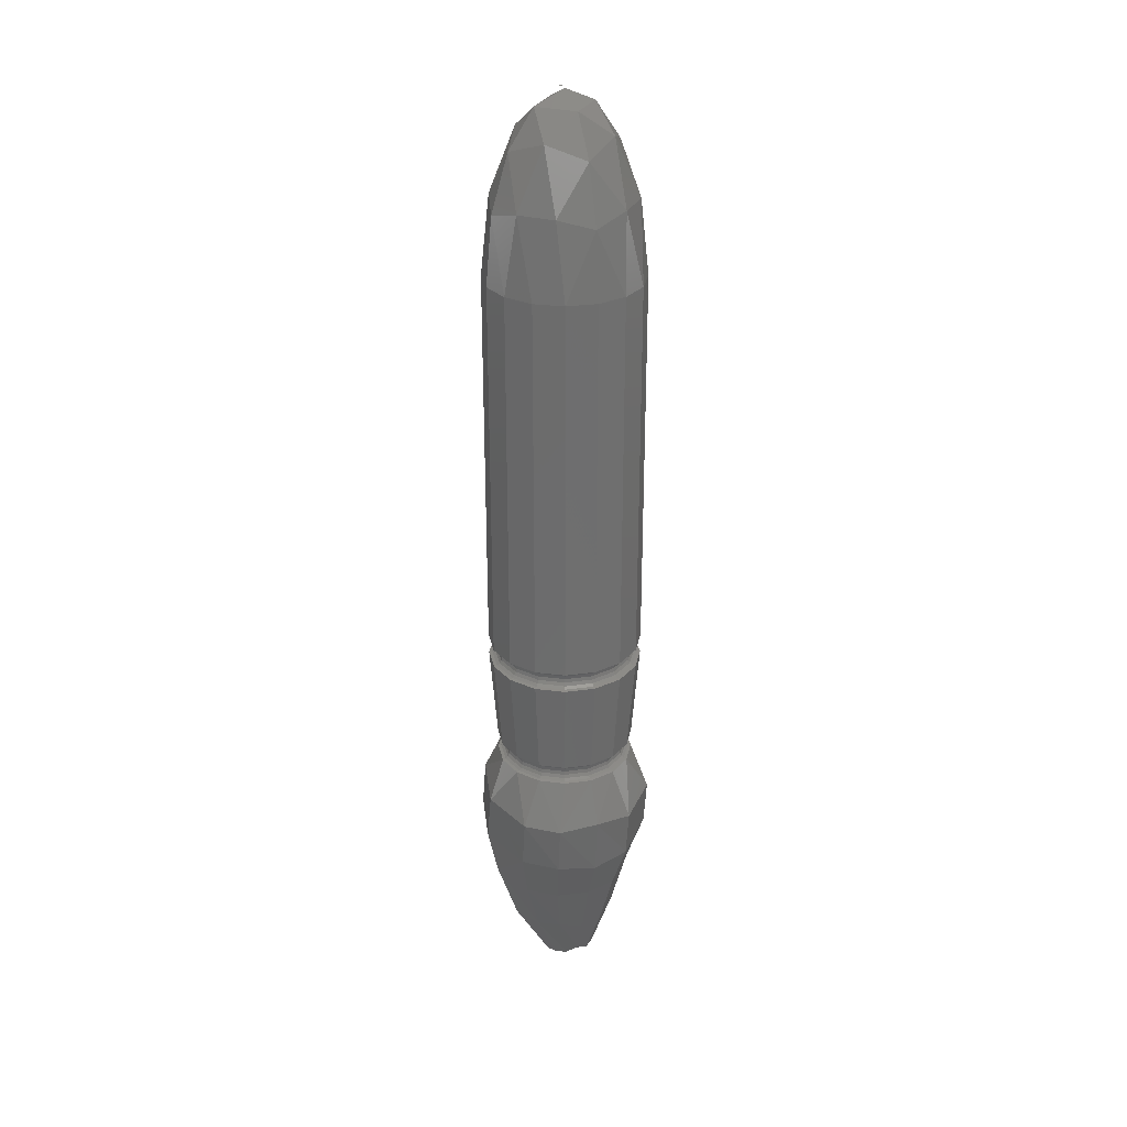
<metadata>
{"format":"stl","ext":"stl","renderer":"f3d","projection":"perspective","resolution":1024,"background":"white","views":[{"elev":29.0,"azim":67.1,"up":"+Y"}]}
</metadata>
<code>
# stl→obj: 425 verts, 778 faces
v -0.1604 -1.754 -0.06928
v -0.1756 -1.627 -0.08132
v -0.1242 -1.628 -0.1463
v -0.12 -1.752 -0.1243
v -0.1934 -1.62 0
v -0.177 -1.515 0
v -0.1608 -1.522 -0.0808
v -0.1085 -1.523 -0.1451
v -0.1758 -1.627 0.08096
v -0.161 -1.522 0.08044
v -0.04808 -1.631 -0.1806
v 0.07016 -1.638 -0.1608
v -0.05856 -1.751 -0.1525
v 0.166 -1.54 -0.08032
v 0.1548 -1.644 -0.07912
v 0.08576 -1.534 -0.1602
v 0.1798 -1.531 0
v 0.1692 -1.654 0
v 0.1658 -1.54 0.08068
v 0.1546 -1.644 0.07948
v 0.1199 -1.536 0.143
v 0.1055 -1.64 0.1428
v -0.0244 -1.75 0.1515
v -0.00716 -1.633 0.1798
v -0.1246 -1.628 0.146
v -0.1202 -1.752 0.124
v -0.1605 -1.754 0.06896
v -0.1088 -1.523 0.1448
v 0 0.00688 0
v -4e-05 0.00584 -0.0114
v -0.00572 0.00584 -0.00988
v 0 0.00588 0.01144
v 0.00572 0.00584 0.00988
v 0.144 -1.44 0
v 0.133 -1.44 -0.05512
v 0.1018 -1.44 -0.1018
v 0.05512 -1.44 -0.133
v 0 -1.44 -0.144
v -0.03124 -1.527 -0.1787
v -0.05512 -1.44 -0.133
v -0.1018 -1.44 -0.1018
v -0.133 -1.44 -0.05512
v -0.144 -1.44 0
v -0.133 -1.44 0.05512
v -0.1018 -1.44 0.1018
v -0.05512 -1.44 0.133
v 0 -1.44 0.144
v 0.00964 -1.529 0.1782
v 0.05512 -1.44 0.133
v 0.1018 -1.44 0.1018
v 0.133 -1.44 0.05512
v 0.16 -0.36 0
v 0.1478 -0.2222 0
v 0.1478 -0.36 0.06123
v 0.1254 -0.2018 0.07029
v 0.1131 -0.36 0.1131
v 0.07029 -0.2018 0.1254
v 0.06123 -0.36 0.1478
v 0 -0.2222 0.1478
v 0 -0.36 0.16
v 0.1131 -0.1054 0
v 0.07029 -0.07791 0.07029
v 0 -0.1054 0.1131
v 0.06123 -0.0274 0
v 0 -0.0274 0.06123
v 0 0 -0
v 0 -0.0274 -0.06123
v 0 0 0
v 0 -0.1054 -0.1131
v 0.07029 -0.07791 -0.07029
v 0 -0.2222 -0.1478
v 0.07029 -0.2018 -0.1254
v 0.1254 -0.2018 -0.07029
v 0 -0.36 -0.16
v 0.06123 -0.36 -0.1478
v 0.1131 -0.36 -0.1131
v 0.1478 -0.36 -0.06123
v -0.06123 -0.0274 0
v -0.07029 -0.07791 0.07029
v -0.1131 -0.1054 0
v -0.07029 -0.2018 0.1254
v -0.1254 -0.2018 0.07029
v -0.1478 -0.2222 0
v -0.06123 -0.36 0.1478
v -0.1131 -0.36 0.1131
v -0.1478 -0.36 0.06123
v -0.16 -0.36 0
v -0.1478 -0.36 -0.06123
v -0.1254 -0.2018 -0.07029
v -0.1131 -0.36 -0.1131
v -0.07029 -0.2018 -0.1254
v -0.06123 -0.36 -0.1478
v -0.07029 -0.07791 -0.07029
v -0.0194 -1.985 -0.02296
v 0.0272 -1.99 0
v -0.02084 -1.986 0
v -0.01944 -1.985 0.02284
v -0.006 -1.981 -0.04132
v 0.0142 -1.974 -0.05128
v 0.04644 -1.964 -0.04732
v 0.06968 -1.957 -0.02492
v 0.0696 -1.957 0.025
v 0.0774 -1.945 0
v 0.02528 -1.971 0.05152
v -0.00612 -1.981 0.04124
v -0.112 -1.903 0
v -0.108 -1.892 -0.05256
v -0.08 -1.886 -0.09352
v -0.1756 -1.751 0
v -0.1081 -1.892 0.05232
v -0.03596 -1.877 -0.1132
v 0.04176 -1.748 -0.1348
v 0.0374 -1.863 -0.1
v 0.09272 -1.853 -0.05024
v 0.1174 -1.748 -0.06584
v 0.1013 -1.865 0
v 0.0926 -1.853 0.05048
v 0.06012 -1.859 0.08912
v 0.05616 -1.961 0.04292
v 0.1172 -1.748 0.06612
v 0.0728 -1.748 0.1194
v -0.011 -1.872 0.1121
v -0.08016 -1.886 0.09332
v 0.16 -1.16 0
v 0.1478 -1.16 -0.06123
v 0.1131 -1.16 -0.1131
v 0.06123 -1.16 -0.1478
v 0 -1.16 -0.16
v -0.06123 -1.16 -0.1478
v -0.1131 -1.16 -0.1131
v -0.1478 -1.16 -0.06123
v -0.16 -1.16 -0
v -0.16 -0.36 -0
v -0.1478 -1.16 0.06123
v -0.1131 -1.16 0.1131
v -0.06123 -1.16 0.1478
v -0 -1.16 0.16
v -0 -0.36 0.16
v 0.06123 -1.16 0.1478
v 0.1131 -1.16 0.1131
v 0.1478 -1.16 0.06123
v -0.1532 -1.162 -0
v -0.1415 -1.162 0.05863
v -0.1474 -1.166 -0
v -0.1362 -1.166 0.05642
v -0.1436 -1.172 -0
v -0.1326 -1.172 0.05494
v -0.1422 -1.18 -0
v -0.1314 -1.18 0.05443
v -0.1083 -1.162 0.1083
v -0.1042 -1.166 0.1042
v -0.1015 -1.172 0.1015
v -0.1006 -1.18 0.1006
v -0.05863 -1.162 0.1415
v -0.05642 -1.166 0.1362
v -0.05494 -1.172 0.1326
v -0.05443 -1.18 0.1314
v -0 -1.162 0.1532
v -0 -1.166 0.1474
v -0 -1.172 0.1436
v -0 -1.18 0.1422
v 0.05863 -1.162 0.1415
v 0.05642 -1.166 0.1362
v 0.05494 -1.172 0.1326
v 0.05443 -1.18 0.1314
v 0.1083 -1.162 0.1083
v 0.1042 -1.166 0.1042
v 0.1015 -1.172 0.1015
v 0.1006 -1.18 0.1006
v 0.1415 -1.162 0.05863
v 0.1362 -1.166 0.05642
v 0.1326 -1.172 0.05494
v 0.1314 -1.18 0.05443
v 0.1532 -1.162 0
v 0.1474 -1.166 0
v 0.1436 -1.172 0
v 0.1422 -1.18 0
v 0.1326 -1.188 0.05494
v 0.1436 -1.188 0
v 0.1362 -1.194 0.05642
v 0.1474 -1.194 0
v 0.1415 -1.198 0.05863
v 0.1532 -1.198 0
v 0.1478 -1.2 0.06123
v 0.16 -1.2 0
v 0.1015 -1.188 0.1015
v 0.1042 -1.194 0.1042
v 0.1083 -1.198 0.1083
v 0.1131 -1.2 0.1131
v 0.05494 -1.188 0.1326
v 0.05642 -1.194 0.1362
v 0.05863 -1.198 0.1415
v 0.06123 -1.2 0.1478
v -0 -1.188 0.1436
v -0 -1.194 0.1474
v -0 -1.198 0.1532
v -0 -1.2 0.16
v -0.05494 -1.188 0.1326
v -0.05642 -1.194 0.1362
v -0.05863 -1.198 0.1415
v -0.06123 -1.2 0.1478
v -0.1015 -1.188 0.1015
v -0.1042 -1.194 0.1042
v -0.1083 -1.198 0.1083
v -0.1131 -1.2 0.1131
v -0.1326 -1.188 0.05494
v -0.1362 -1.194 0.05642
v -0.1415 -1.198 0.05863
v -0.1478 -1.2 0.06123
v -0.1436 -1.188 -0
v -0.1474 -1.194 -0
v -0.1532 -1.198 -0
v -0.16 -1.2 -0
v 0.1415 -1.162 -0.05863
v 0.1362 -1.166 -0.05642
v 0.1326 -1.172 -0.05494
v 0.1314 -1.18 -0.05443
v 0.1083 -1.162 -0.1083
v 0.1042 -1.166 -0.1042
v 0.1015 -1.172 -0.1015
v 0.1006 -1.18 -0.1006
v 0.05863 -1.162 -0.1415
v 0.05642 -1.166 -0.1362
v 0.05494 -1.172 -0.1326
v 0.05443 -1.18 -0.1314
v 0 -1.162 -0.1532
v 0 -1.166 -0.1474
v 0 -1.172 -0.1436
v 0 -1.18 -0.1422
v -0.05863 -1.162 -0.1415
v -0.05642 -1.166 -0.1362
v -0.05494 -1.172 -0.1326
v -0.05443 -1.18 -0.1314
v -0.1083 -1.162 -0.1083
v -0.1042 -1.166 -0.1042
v -0.1015 -1.172 -0.1015
v -0.1006 -1.18 -0.1006
v -0.1415 -1.162 -0.05863
v -0.1362 -1.166 -0.05642
v -0.1326 -1.172 -0.05494
v -0.1314 -1.18 -0.05443
v -0.16 -1.16 0
v -0.1532 -1.162 0
v -0.1474 -1.166 0
v -0.1436 -1.172 0
v -0.1422 -1.18 0
v -0.1326 -1.188 -0.05494
v -0.1436 -1.188 0
v -0.1362 -1.194 -0.05642
v -0.1474 -1.194 0
v -0.1415 -1.198 -0.05863
v -0.1532 -1.198 0
v -0.1478 -1.2 -0.06123
v -0.16 -1.2 0
v -0.1015 -1.188 -0.1015
v -0.1042 -1.194 -0.1042
v -0.1083 -1.198 -0.1083
v -0.1131 -1.2 -0.1131
v -0.05494 -1.188 -0.1326
v -0.05642 -1.194 -0.1362
v -0.05863 -1.198 -0.1415
v -0.06123 -1.2 -0.1478
v 0 -1.188 -0.1436
v 0 -1.194 -0.1474
v 0 -1.198 -0.1532
v 0 -1.2 -0.16
v 0.05494 -1.188 -0.1326
v 0.05642 -1.194 -0.1362
v 0.05863 -1.198 -0.1415
v 0.06123 -1.2 -0.1478
v 0.1015 -1.188 -0.1015
v 0.1042 -1.194 -0.1042
v 0.1083 -1.198 -0.1083
v 0.1131 -1.2 -0.1131
v 0.1326 -1.188 -0.05494
v 0.1362 -1.194 -0.05642
v 0.1415 -1.198 -0.05863
v 0.1478 -1.2 -0.06123
v -0.133 -1.4 0.05511
v -0.144 -1.4 -0
v -0.1379 -1.402 -0
v -0.1274 -1.402 0.05276
v -0.1327 -1.406 -0
v -0.1226 -1.406 0.05078
v -0.1292 -1.412 -0
v -0.1194 -1.412 0.04945
v -0.128 -1.42 -0
v -0.1183 -1.42 0.04898
v -0.1018 -1.4 0.1018
v -0.09749 -1.402 0.09749
v -0.09382 -1.406 0.09382
v -0.09137 -1.412 0.09137
v -0.09051 -1.42 0.09051
v -0.05511 -1.4 0.133
v -0.05276 -1.402 0.1274
v -0.05078 -1.406 0.1226
v -0.04945 -1.412 0.1194
v -0.04898 -1.42 0.1183
v -0 -1.4 0.144
v -0 -1.402 0.1379
v -0 -1.406 0.1327
v -0 -1.412 0.1292
v -0 -1.42 0.128
v 0.05511 -1.4 0.133
v 0.05276 -1.402 0.1274
v 0.05078 -1.406 0.1226
v 0.04945 -1.412 0.1194
v 0.04898 -1.42 0.1183
v 0.1018 -1.4 0.1018
v 0.09749 -1.402 0.09749
v 0.09382 -1.406 0.09382
v 0.09137 -1.412 0.09137
v 0.09051 -1.42 0.09051
v 0.133 -1.4 0.05511
v 0.1274 -1.402 0.05276
v 0.1226 -1.406 0.05078
v 0.1194 -1.412 0.04945
v 0.1183 -1.42 0.04898
v 0.144 -1.4 0
v 0.1379 -1.402 0
v 0.1327 -1.406 0
v 0.1292 -1.412 0
v 0.128 -1.42 0
v 0.1194 -1.428 0.04945
v 0.1292 -1.428 0
v 0.1226 -1.434 0.05078
v 0.1327 -1.434 0
v 0.1274 -1.438 0.05276
v 0.1379 -1.438 0
v 0.133 -1.44 0.05511
v 0.09137 -1.428 0.09137
v 0.09382 -1.434 0.09382
v 0.09749 -1.438 0.09749
v 0.04945 -1.428 0.1194
v 0.05078 -1.434 0.1226
v 0.05276 -1.438 0.1274
v 0.05511 -1.44 0.133
v -0 -1.428 0.1292
v -0 -1.434 0.1327
v -0 -1.438 0.1379
v -0 -1.44 0.144
v -0.04945 -1.428 0.1194
v -0.05078 -1.434 0.1226
v -0.05276 -1.438 0.1274
v -0.05511 -1.44 0.133
v -0.09137 -1.428 0.09137
v -0.09382 -1.434 0.09382
v -0.09749 -1.438 0.09749
v -0.1194 -1.428 0.04945
v -0.1226 -1.434 0.05078
v -0.1274 -1.438 0.05276
v -0.133 -1.44 0.05511
v -0.1292 -1.428 -0
v -0.1327 -1.434 -0
v -0.1379 -1.438 -0
v -0.144 -1.44 -0
v 0.133 -1.4 -0.05511
v 0.1274 -1.402 -0.05276
v 0.1226 -1.406 -0.05078
v 0.1194 -1.412 -0.04945
v 0.1183 -1.42 -0.04898
v 0.1018 -1.4 -0.1018
v 0.09749 -1.402 -0.09749
v 0.09382 -1.406 -0.09382
v 0.09137 -1.412 -0.09137
v 0.09051 -1.42 -0.09051
v 0.05511 -1.4 -0.133
v 0.05276 -1.402 -0.1274
v 0.05078 -1.406 -0.1226
v 0.04945 -1.412 -0.1194
v 0.04898 -1.42 -0.1183
v 0 -1.4 -0.144
v 0 -1.402 -0.1379
v 0 -1.406 -0.1327
v 0 -1.412 -0.1292
v 0 -1.42 -0.128
v -0.05511 -1.4 -0.133
v -0.05276 -1.402 -0.1274
v -0.05078 -1.406 -0.1226
v -0.04945 -1.412 -0.1194
v -0.04898 -1.42 -0.1183
v -0.1018 -1.4 -0.1018
v -0.09749 -1.402 -0.09749
v -0.09382 -1.406 -0.09382
v -0.09137 -1.412 -0.09137
v -0.09051 -1.42 -0.09051
v -0.133 -1.4 -0.05511
v -0.1274 -1.402 -0.05276
v -0.1226 -1.406 -0.05078
v -0.1194 -1.412 -0.04945
v -0.1183 -1.42 -0.04898
v -0.144 -1.4 0
v -0.1379 -1.402 0
v -0.1327 -1.406 0
v -0.1292 -1.412 0
v -0.128 -1.42 0
v -0.1194 -1.428 -0.04945
v -0.1292 -1.428 0
v -0.1226 -1.434 -0.05078
v -0.1327 -1.434 0
v -0.1274 -1.438 -0.05276
v -0.1379 -1.438 0
v -0.133 -1.44 -0.05511
v -0.09137 -1.428 -0.09137
v -0.09382 -1.434 -0.09382
v -0.09749 -1.438 -0.09749
v -0.04945 -1.428 -0.1194
v -0.05078 -1.434 -0.1226
v -0.05276 -1.438 -0.1274
v -0.05511 -1.44 -0.133
v 0 -1.428 -0.1292
v 0 -1.434 -0.1327
v 0 -1.438 -0.1379
v 0.04945 -1.428 -0.1194
v 0.05078 -1.434 -0.1226
v 0.05276 -1.438 -0.1274
v 0.05511 -1.44 -0.133
v 0.09137 -1.428 -0.09137
v 0.09382 -1.434 -0.09382
v 0.09749 -1.438 -0.09749
v 0.1194 -1.428 -0.04945
v 0.1226 -1.434 -0.05078
v 0.1274 -1.438 -0.05276
v 0.133 -1.44 -0.05511
v 0.1329 -1.748 0
f 1 2 3
f 3 4 1
f 5 6 7
f 5 7 2
f 2 7 8
f 3 2 8
f 9 10 6
f 9 6 5
f 11 12 13
f 14 15 12
f 16 14 12
f 15 14 17
f 15 17 18
f 19 20 18
f 19 18 17
f 21 22 20
f 21 20 19
f 23 24 25
f 22 24 23
f 25 26 23
f 26 25 9
f 26 9 27
f 10 9 25
f 28 10 25
f 29 30 31
f 29 32 33
f 17 34 19
f 35 34 17
f 14 35 17
f 36 35 14
f 16 36 14
f 37 36 16
f 38 37 16
f 39 38 16
f 40 38 39
f 8 40 39
f 41 40 8
f 7 41 8
f 42 41 7
f 6 42 7
f 43 42 6
f 44 43 6
f 10 44 6
f 45 44 10
f 28 45 10
f 46 45 28
f 47 46 28
f 48 47 28
f 49 47 48
f 21 49 48
f 50 49 21
f 19 50 21
f 51 50 19
f 34 51 19
f 52 53 54
f 53 55 54
f 54 55 56
f 55 57 56
f 56 57 58
f 57 59 58
f 58 59 60
f 53 61 55
f 61 62 55
f 55 62 57
f 62 63 57
f 57 63 59
f 61 64 62
f 64 65 62
f 62 65 63
f 64 66 65
f 67 68 64
f 69 67 70
f 70 67 64
f 70 64 61
f 71 69 72
f 72 69 70
f 72 70 73
f 73 70 61
f 73 61 53
f 74 71 75
f 75 71 72
f 75 72 76
f 76 72 73
f 76 73 77
f 77 73 53
f 77 53 52
f 65 66 78
f 63 65 79
f 79 65 78
f 79 78 80
f 59 63 81
f 81 63 79
f 81 79 82
f 82 79 80
f 82 80 83
f 60 59 84
f 84 59 81
f 84 81 85
f 85 81 82
f 85 82 86
f 86 82 83
f 86 83 87
f 87 83 88
f 83 89 88
f 88 89 90
f 89 91 90
f 90 91 92
f 91 71 92
f 92 71 74
f 83 80 89
f 80 93 89
f 89 93 91
f 93 69 91
f 91 69 71
f 80 78 93
f 78 67 93
f 93 67 69
f 78 68 67
f 94 95 96
f 95 97 96
f 98 99 95
f 100 95 99
f 101 95 100
f 102 95 103
f 104 105 95
f 96 106 107
f 96 107 94
f 94 107 108
f 94 108 98
f 1 107 106
f 1 106 109
f 109 106 110
f 27 109 110
f 97 110 106
f 97 106 96
f 98 108 111
f 108 4 13
f 13 111 108
f 112 113 111
f 113 114 100
f 101 100 114
f 112 115 113
f 114 113 115
f 114 116 101
f 101 116 103
f 116 117 103
f 117 102 103
f 117 118 102
f 119 102 118
f 120 121 117
f 118 117 121
f 121 23 118
f 23 122 118
f 122 123 104
f 105 104 123
f 23 26 122
f 123 122 26
f 123 110 105
f 97 105 110
f 102 119 95
f 94 98 95
f 95 105 97
f 119 104 95
f 101 103 95
f 22 23 121
f 99 98 111
f 109 5 2
f 109 2 1
f 27 9 5
f 27 5 109
f 4 3 11
f 4 11 13
f 39 11 3
f 39 3 8
f 16 12 11
f 16 11 39
f 48 24 22
f 48 22 21
f 28 25 24
f 28 24 48
f 52 124 125
f 52 125 77
f 77 125 126
f 77 126 76
f 76 126 127
f 76 127 75
f 75 127 128
f 75 128 74
f 74 128 129
f 74 129 92
f 92 129 130
f 92 130 90
f 90 130 131
f 90 131 88
f 88 131 132
f 88 132 133
f 133 132 134
f 133 134 86
f 86 134 135
f 86 135 85
f 85 135 136
f 85 136 84
f 84 136 137
f 84 137 138
f 138 137 139
f 138 139 58
f 58 139 140
f 58 140 56
f 56 140 141
f 56 141 54
f 54 141 124
f 54 124 52
f 134 132 142
f 134 142 143
f 143 142 144
f 143 144 145
f 145 144 146
f 145 146 147
f 147 146 148
f 147 148 149
f 135 134 143
f 135 143 150
f 150 143 145
f 150 145 151
f 151 145 147
f 151 147 152
f 152 147 149
f 152 149 153
f 136 135 150
f 136 150 154
f 154 150 151
f 154 151 155
f 155 151 152
f 155 152 156
f 156 152 153
f 156 153 157
f 137 136 154
f 137 154 158
f 158 154 155
f 158 155 159
f 159 155 156
f 159 156 160
f 160 156 157
f 160 157 161
f 139 137 158
f 139 158 162
f 162 158 159
f 162 159 163
f 163 159 160
f 163 160 164
f 164 160 161
f 164 161 165
f 140 139 162
f 140 162 166
f 166 162 163
f 166 163 167
f 167 163 164
f 167 164 168
f 168 164 165
f 168 165 169
f 141 140 166
f 141 166 170
f 170 166 167
f 170 167 171
f 171 167 168
f 171 168 172
f 172 168 169
f 172 169 173
f 124 141 170
f 124 170 174
f 174 170 171
f 174 171 175
f 175 171 172
f 175 172 176
f 176 172 173
f 176 173 177
f 177 173 178
f 177 178 179
f 179 178 180
f 179 180 181
f 181 180 182
f 181 182 183
f 183 182 184
f 183 184 185
f 173 169 186
f 173 186 178
f 178 186 187
f 178 187 180
f 180 187 188
f 180 188 182
f 182 188 189
f 182 189 184
f 169 165 190
f 169 190 186
f 186 190 191
f 186 191 187
f 187 191 192
f 187 192 188
f 188 192 193
f 188 193 189
f 165 161 194
f 165 194 190
f 190 194 195
f 190 195 191
f 191 195 196
f 191 196 192
f 192 196 197
f 192 197 193
f 161 157 198
f 161 198 194
f 194 198 199
f 194 199 195
f 195 199 200
f 195 200 196
f 196 200 201
f 196 201 197
f 157 153 202
f 157 202 198
f 198 202 203
f 198 203 199
f 199 203 204
f 199 204 200
f 200 204 205
f 200 205 201
f 153 149 206
f 153 206 202
f 202 206 207
f 202 207 203
f 203 207 208
f 203 208 204
f 204 208 209
f 204 209 205
f 149 148 210
f 149 210 206
f 206 210 211
f 206 211 207
f 207 211 212
f 207 212 208
f 208 212 213
f 208 213 209
f 125 124 174
f 125 174 214
f 214 174 175
f 214 175 215
f 215 175 176
f 215 176 216
f 216 176 177
f 216 177 217
f 126 125 214
f 126 214 218
f 218 214 215
f 218 215 219
f 219 215 216
f 219 216 220
f 220 216 217
f 220 217 221
f 127 126 218
f 127 218 222
f 222 218 219
f 222 219 223
f 223 219 220
f 223 220 224
f 224 220 221
f 224 221 225
f 128 127 222
f 128 222 226
f 226 222 223
f 226 223 227
f 227 223 224
f 227 224 228
f 228 224 225
f 228 225 229
f 129 128 226
f 129 226 230
f 230 226 227
f 230 227 231
f 231 227 228
f 231 228 232
f 232 228 229
f 232 229 233
f 130 129 230
f 130 230 234
f 234 230 231
f 234 231 235
f 235 231 232
f 235 232 236
f 236 232 233
f 236 233 237
f 131 130 234
f 131 234 238
f 238 234 235
f 238 235 239
f 239 235 236
f 239 236 240
f 240 236 237
f 240 237 241
f 242 131 238
f 242 238 243
f 243 238 239
f 243 239 244
f 244 239 240
f 244 240 245
f 245 240 241
f 245 241 246
f 246 241 247
f 246 247 248
f 248 247 249
f 248 249 250
f 250 249 251
f 250 251 252
f 252 251 253
f 252 253 254
f 241 237 255
f 241 255 247
f 247 255 256
f 247 256 249
f 249 256 257
f 249 257 251
f 251 257 258
f 251 258 253
f 237 233 259
f 237 259 255
f 255 259 260
f 255 260 256
f 256 260 261
f 256 261 257
f 257 261 262
f 257 262 258
f 233 229 263
f 233 263 259
f 259 263 264
f 259 264 260
f 260 264 265
f 260 265 261
f 261 265 266
f 261 266 262
f 229 225 267
f 229 267 263
f 263 267 268
f 263 268 264
f 264 268 269
f 264 269 265
f 265 269 270
f 265 270 266
f 225 221 271
f 225 271 267
f 267 271 272
f 267 272 268
f 268 272 273
f 268 273 269
f 269 273 274
f 269 274 270
f 221 217 275
f 221 275 271
f 271 275 276
f 271 276 272
f 272 276 277
f 272 277 273
f 273 277 278
f 273 278 274
f 217 177 179
f 217 179 275
f 275 179 181
f 275 181 276
f 276 181 183
f 276 183 277
f 277 183 185
f 277 185 278
f 279 280 281
f 279 281 282
f 282 281 283
f 282 283 284
f 284 283 285
f 284 285 286
f 286 285 287
f 286 287 288
f 289 279 282
f 289 282 290
f 290 282 284
f 290 284 291
f 291 284 286
f 291 286 292
f 292 286 288
f 292 288 293
f 294 289 290
f 294 290 295
f 295 290 291
f 295 291 296
f 296 291 292
f 296 292 297
f 297 292 293
f 297 293 298
f 299 294 295
f 299 295 300
f 300 295 296
f 300 296 301
f 301 296 297
f 301 297 302
f 302 297 298
f 302 298 303
f 304 299 300
f 304 300 305
f 305 300 301
f 305 301 306
f 306 301 302
f 306 302 307
f 307 302 303
f 307 303 308
f 309 304 305
f 309 305 310
f 310 305 306
f 310 306 311
f 311 306 307
f 311 307 312
f 312 307 308
f 312 308 313
f 314 309 310
f 314 310 315
f 315 310 311
f 315 311 316
f 316 311 312
f 316 312 317
f 317 312 313
f 317 313 318
f 319 314 315
f 319 315 320
f 320 315 316
f 320 316 321
f 321 316 317
f 321 317 322
f 322 317 318
f 322 318 323
f 323 318 324
f 323 324 325
f 325 324 326
f 325 326 327
f 327 326 328
f 327 328 329
f 329 328 330
f 329 330 34
f 318 313 331
f 318 331 324
f 324 331 332
f 324 332 326
f 326 332 333
f 326 333 328
f 328 333 50
f 328 50 330
f 313 308 334
f 313 334 331
f 331 334 335
f 331 335 332
f 332 335 336
f 332 336 333
f 333 336 337
f 333 337 50
f 308 303 338
f 308 338 334
f 334 338 339
f 334 339 335
f 335 339 340
f 335 340 336
f 336 340 341
f 336 341 337
f 303 298 342
f 303 342 338
f 338 342 343
f 338 343 339
f 339 343 344
f 339 344 340
f 340 344 345
f 340 345 341
f 298 293 346
f 298 346 342
f 342 346 347
f 342 347 343
f 343 347 348
f 343 348 344
f 344 348 45
f 344 45 345
f 293 288 349
f 293 349 346
f 346 349 350
f 346 350 347
f 347 350 351
f 347 351 348
f 348 351 352
f 348 352 45
f 288 287 353
f 288 353 349
f 349 353 354
f 349 354 350
f 350 354 355
f 350 355 351
f 351 355 356
f 351 356 352
f 357 319 320
f 357 320 358
f 358 320 321
f 358 321 359
f 359 321 322
f 359 322 360
f 360 322 323
f 360 323 361
f 362 357 358
f 362 358 363
f 363 358 359
f 363 359 364
f 364 359 360
f 364 360 365
f 365 360 361
f 365 361 366
f 367 362 363
f 367 363 368
f 368 363 364
f 368 364 369
f 369 364 365
f 369 365 370
f 370 365 366
f 370 366 371
f 372 367 368
f 372 368 373
f 373 368 369
f 373 369 374
f 374 369 370
f 374 370 375
f 375 370 371
f 375 371 376
f 377 372 373
f 377 373 378
f 378 373 374
f 378 374 379
f 379 374 375
f 379 375 380
f 380 375 376
f 380 376 381
f 382 377 378
f 382 378 383
f 383 378 379
f 383 379 384
f 384 379 380
f 384 380 385
f 385 380 381
f 385 381 386
f 387 382 383
f 387 383 388
f 388 383 384
f 388 384 389
f 389 384 385
f 389 385 390
f 390 385 386
f 390 386 391
f 392 387 388
f 392 388 393
f 393 388 389
f 393 389 394
f 394 389 390
f 394 390 395
f 395 390 391
f 395 391 396
f 396 391 397
f 396 397 398
f 398 397 399
f 398 399 400
f 400 399 401
f 400 401 402
f 402 401 403
f 402 403 43
f 391 386 404
f 391 404 397
f 397 404 405
f 397 405 399
f 399 405 406
f 399 406 401
f 401 406 41
f 401 41 403
f 386 381 407
f 386 407 404
f 404 407 408
f 404 408 405
f 405 408 409
f 405 409 406
f 406 409 410
f 406 410 41
f 381 376 411
f 381 411 407
f 407 411 412
f 407 412 408
f 408 412 413
f 408 413 409
f 409 413 38
f 409 38 410
f 376 371 414
f 376 414 411
f 411 414 415
f 411 415 412
f 412 415 416
f 412 416 413
f 413 416 417
f 413 417 38
f 371 366 418
f 371 418 414
f 414 418 419
f 414 419 415
f 415 419 420
f 415 420 416
f 416 420 36
f 416 36 417
f 366 361 421
f 366 421 418
f 418 421 422
f 418 422 419
f 419 422 423
f 419 423 420
f 420 423 424
f 420 424 36
f 361 323 325
f 361 325 421
f 421 325 327
f 421 327 422
f 422 327 329
f 422 329 423
f 423 329 34
f 423 34 424
f 107 1 4
f 107 4 108
f 113 100 99
f 113 99 111
f 112 111 13
f 112 13 12
f 112 12 15
f 112 15 115
f 425 116 114
f 425 114 115
f 18 425 115
f 18 115 15
f 120 117 116
f 120 116 425
f 425 18 20
f 425 20 120
f 120 20 22
f 120 22 121
f 119 118 122
f 119 122 104
f 123 26 27
f 123 27 110
f 185 319 357
f 185 357 278
f 278 357 362
f 278 362 274
f 274 362 367
f 274 367 270
f 270 367 372
f 270 372 266
f 266 372 377
f 266 377 262
f 262 377 382
f 262 382 258
f 258 382 387
f 258 387 253
f 253 387 280
f 253 280 213
f 213 280 279
f 213 279 209
f 209 279 289
f 209 289 205
f 205 289 294
f 205 294 201
f 201 294 299
f 201 299 197
f 197 299 304
f 197 304 193
f 193 304 309
f 193 309 189
f 189 309 314
f 189 314 184
f 184 314 319
f 184 319 185

</code>
